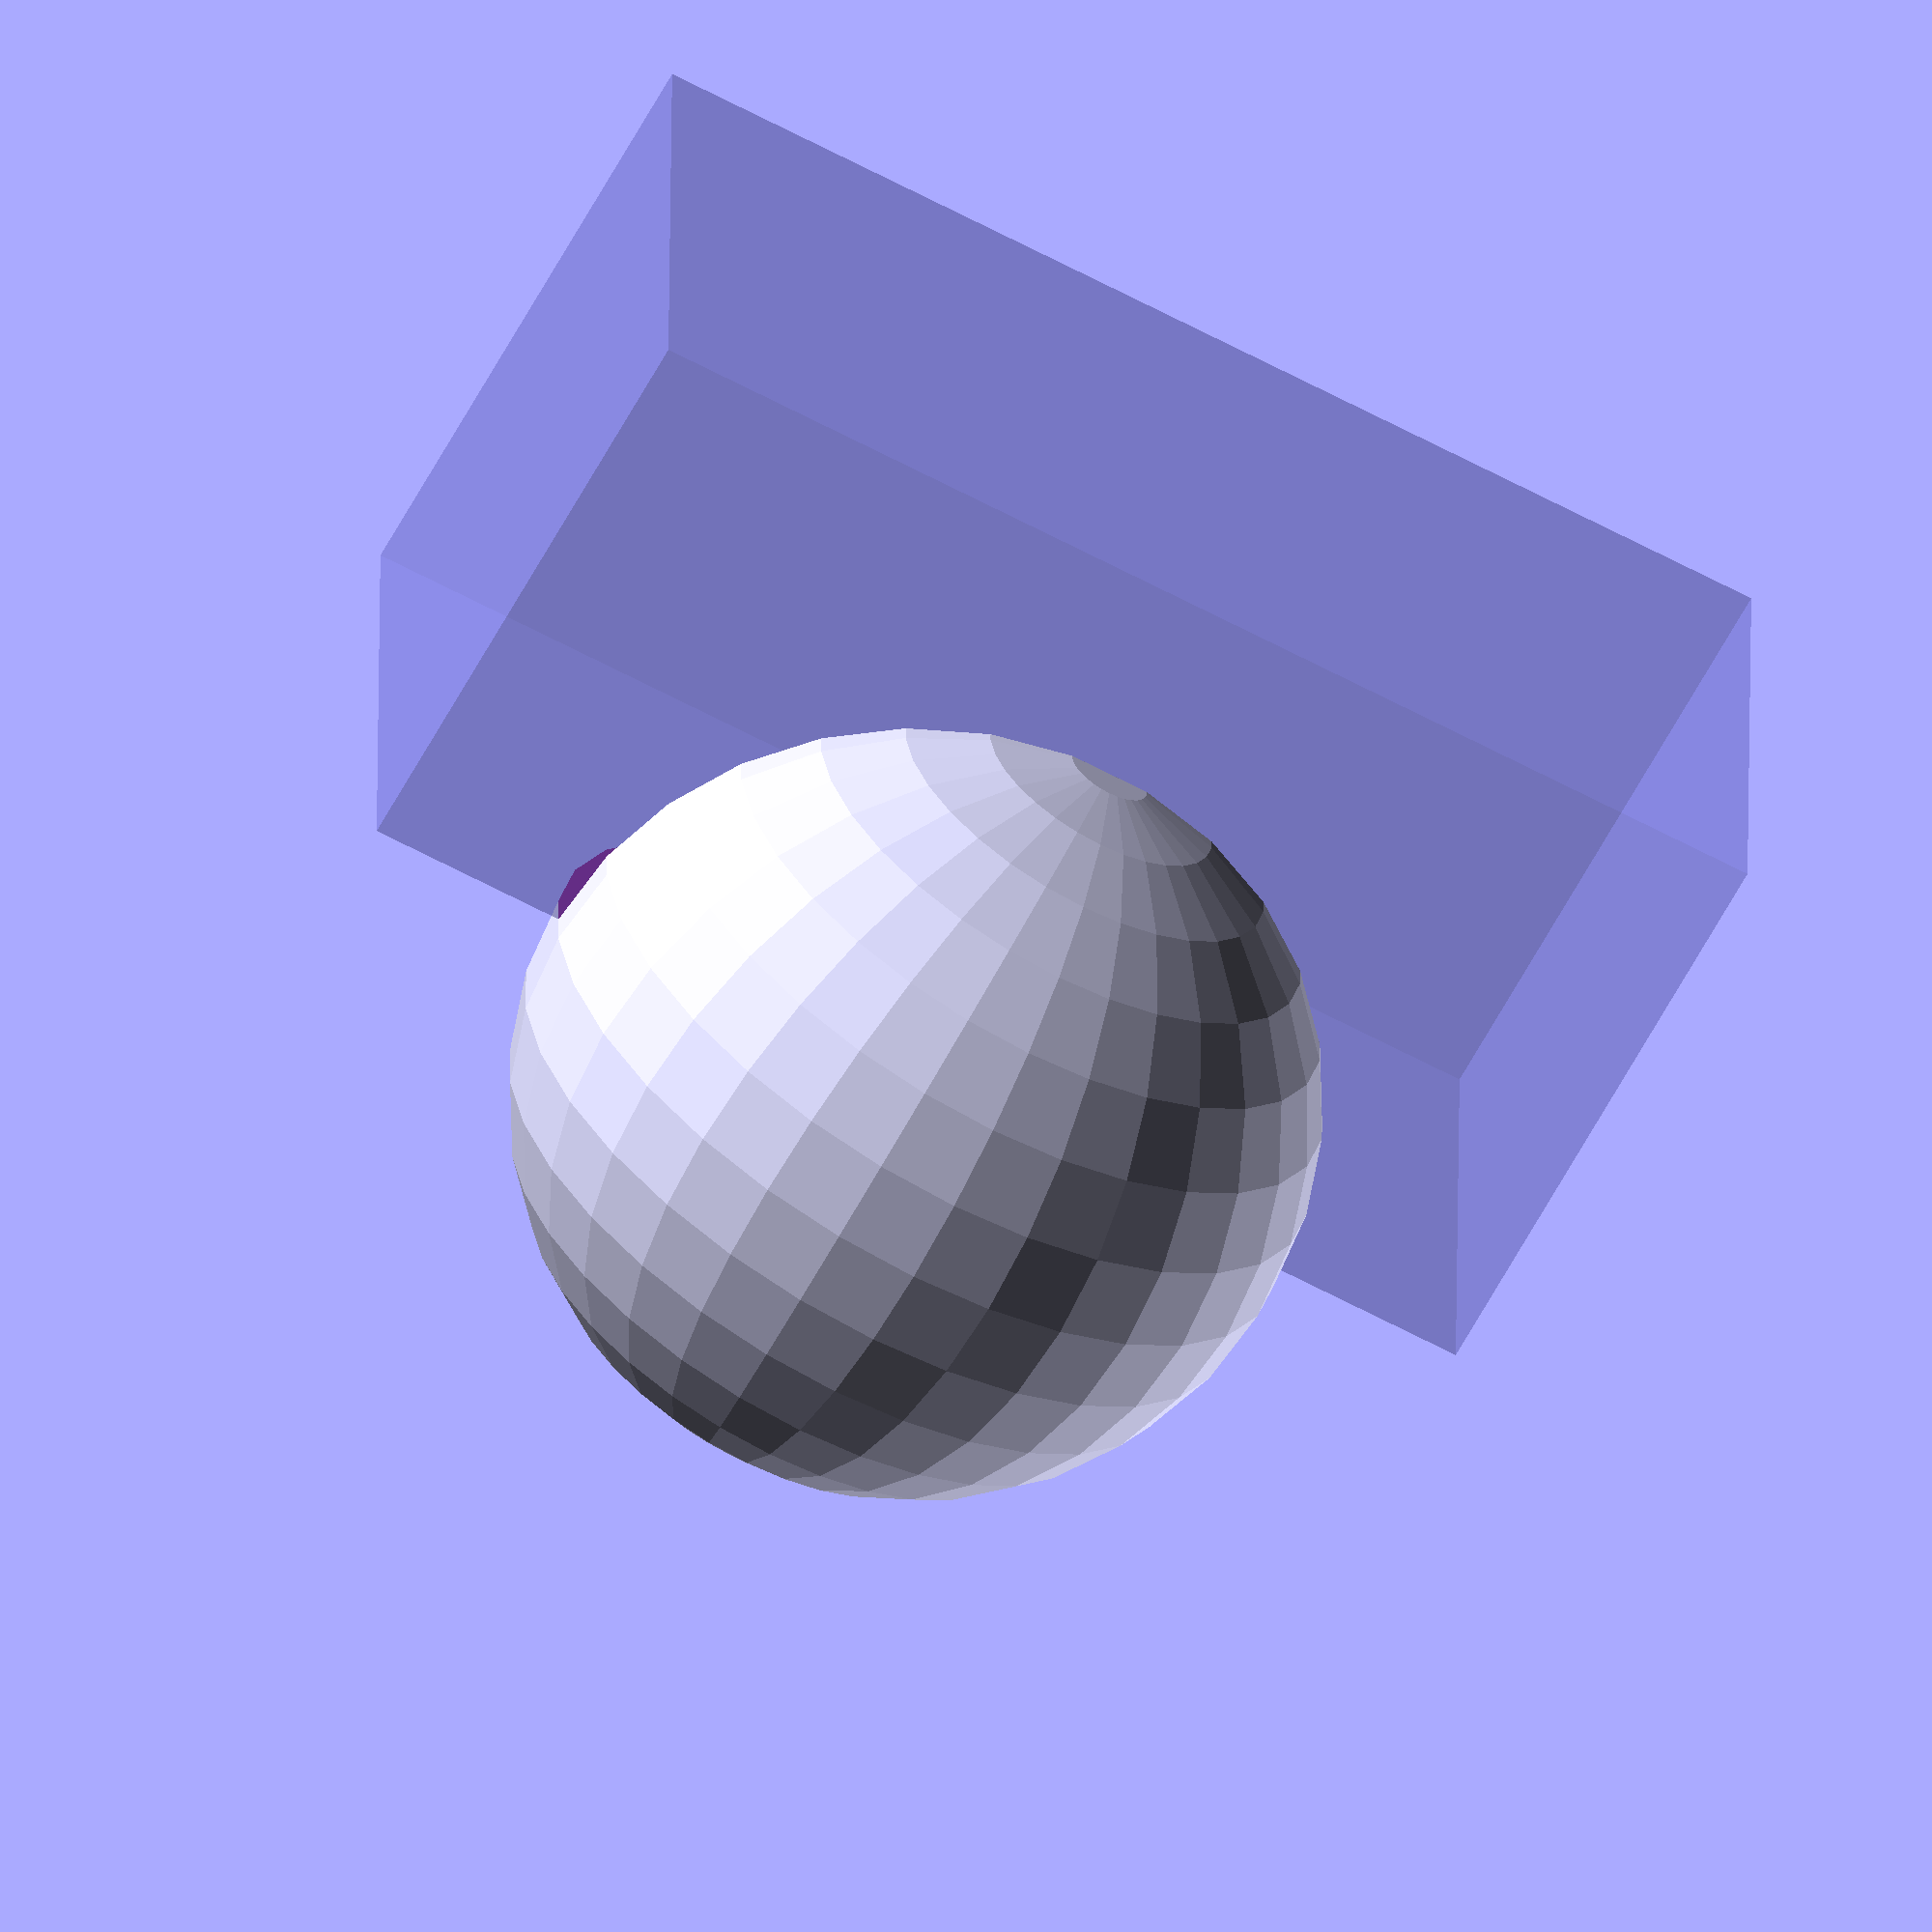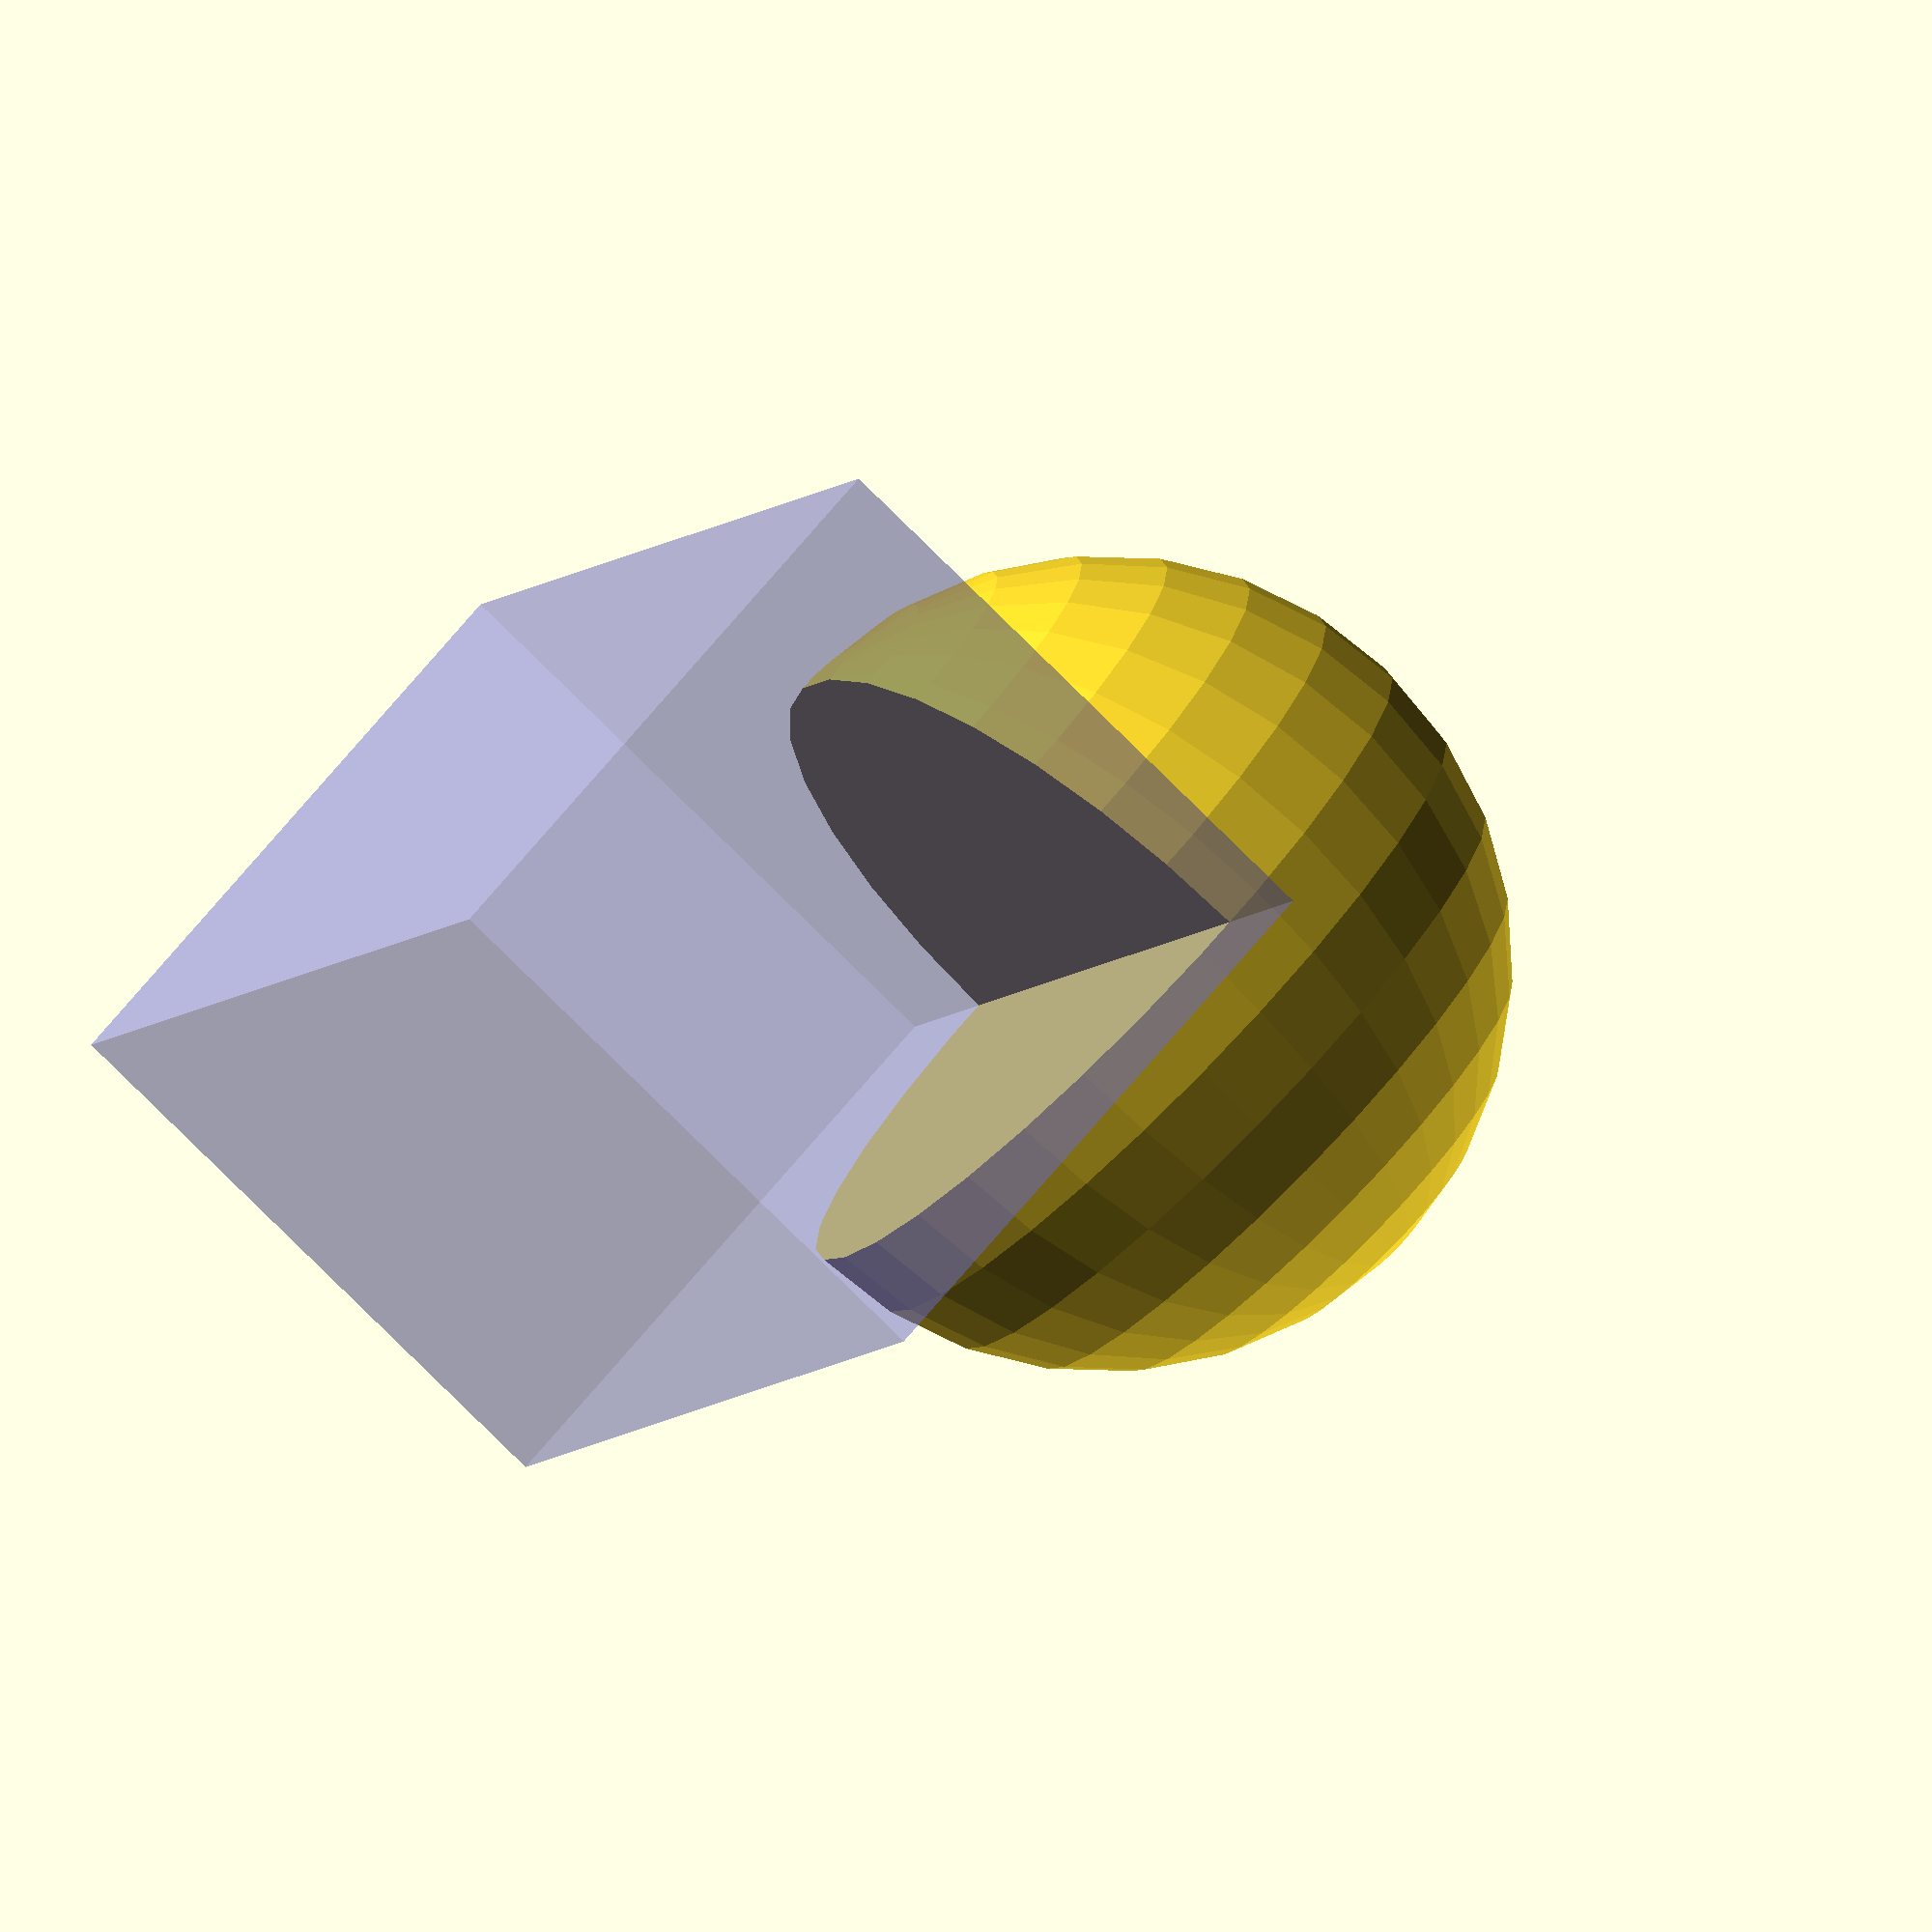
<openscad>
difference() {
  sphere(10);
  translate([0,-15,0]) cube([15,30,15]);
  %color([0.5,0.5,1], alpha=0.3) translate([0,-15,0]) cube([15,30,15]);
}

</openscad>
<views>
elev=243.1 azim=90.4 roll=208.4 proj=o view=wireframe
elev=77.2 azim=154.1 roll=45.1 proj=o view=wireframe
</views>
